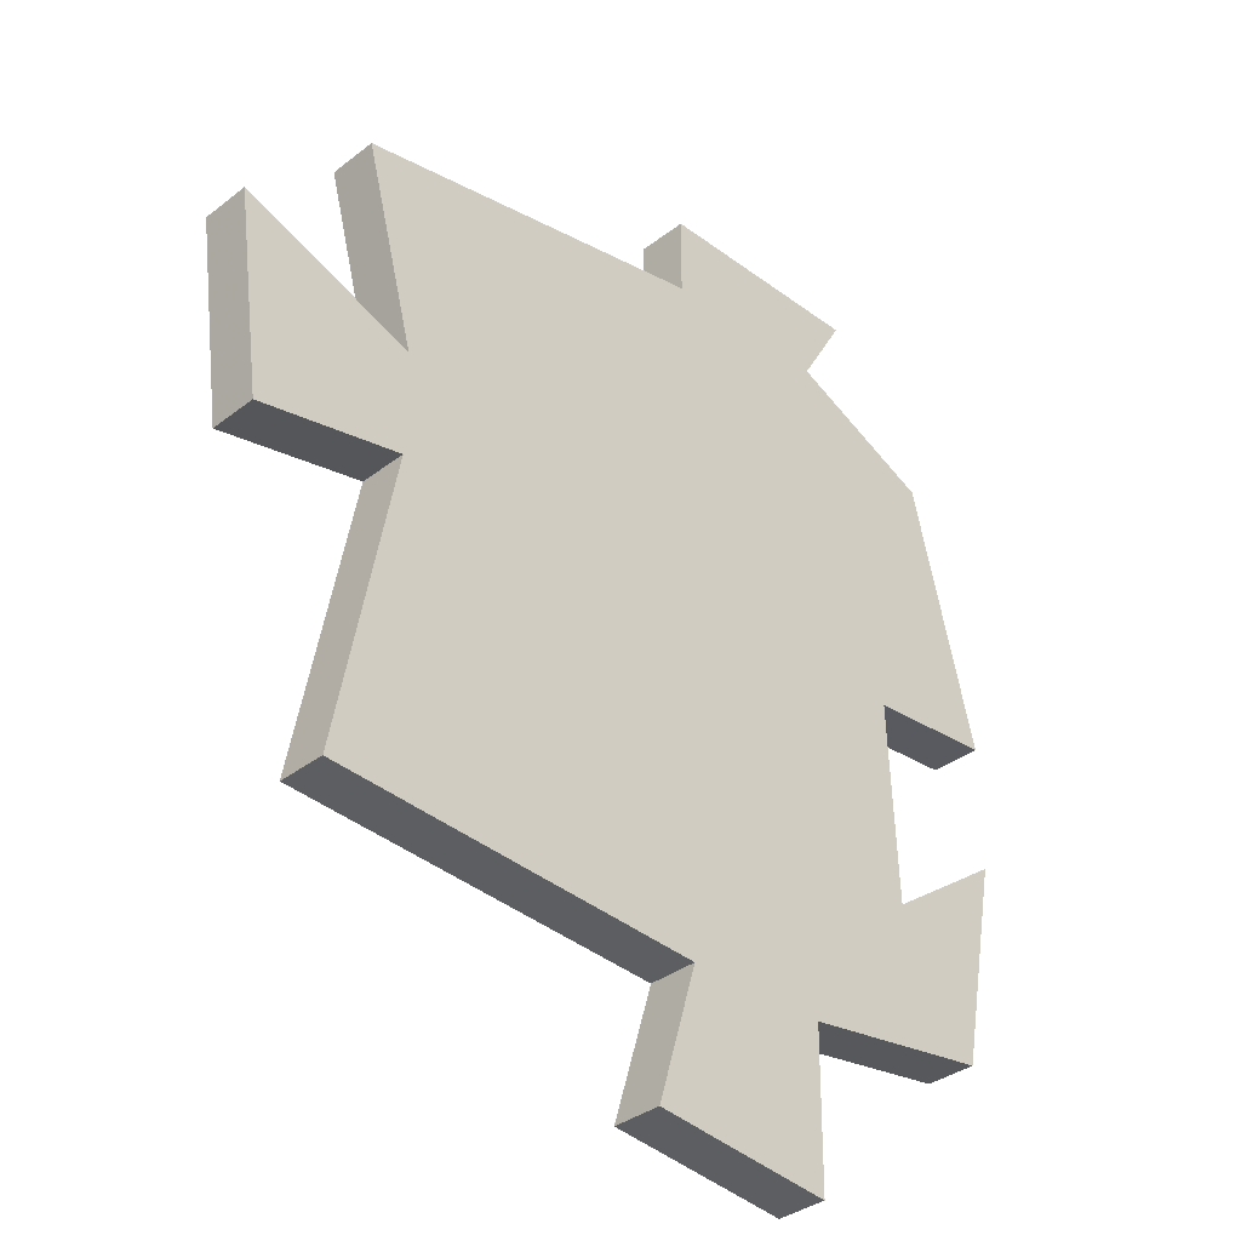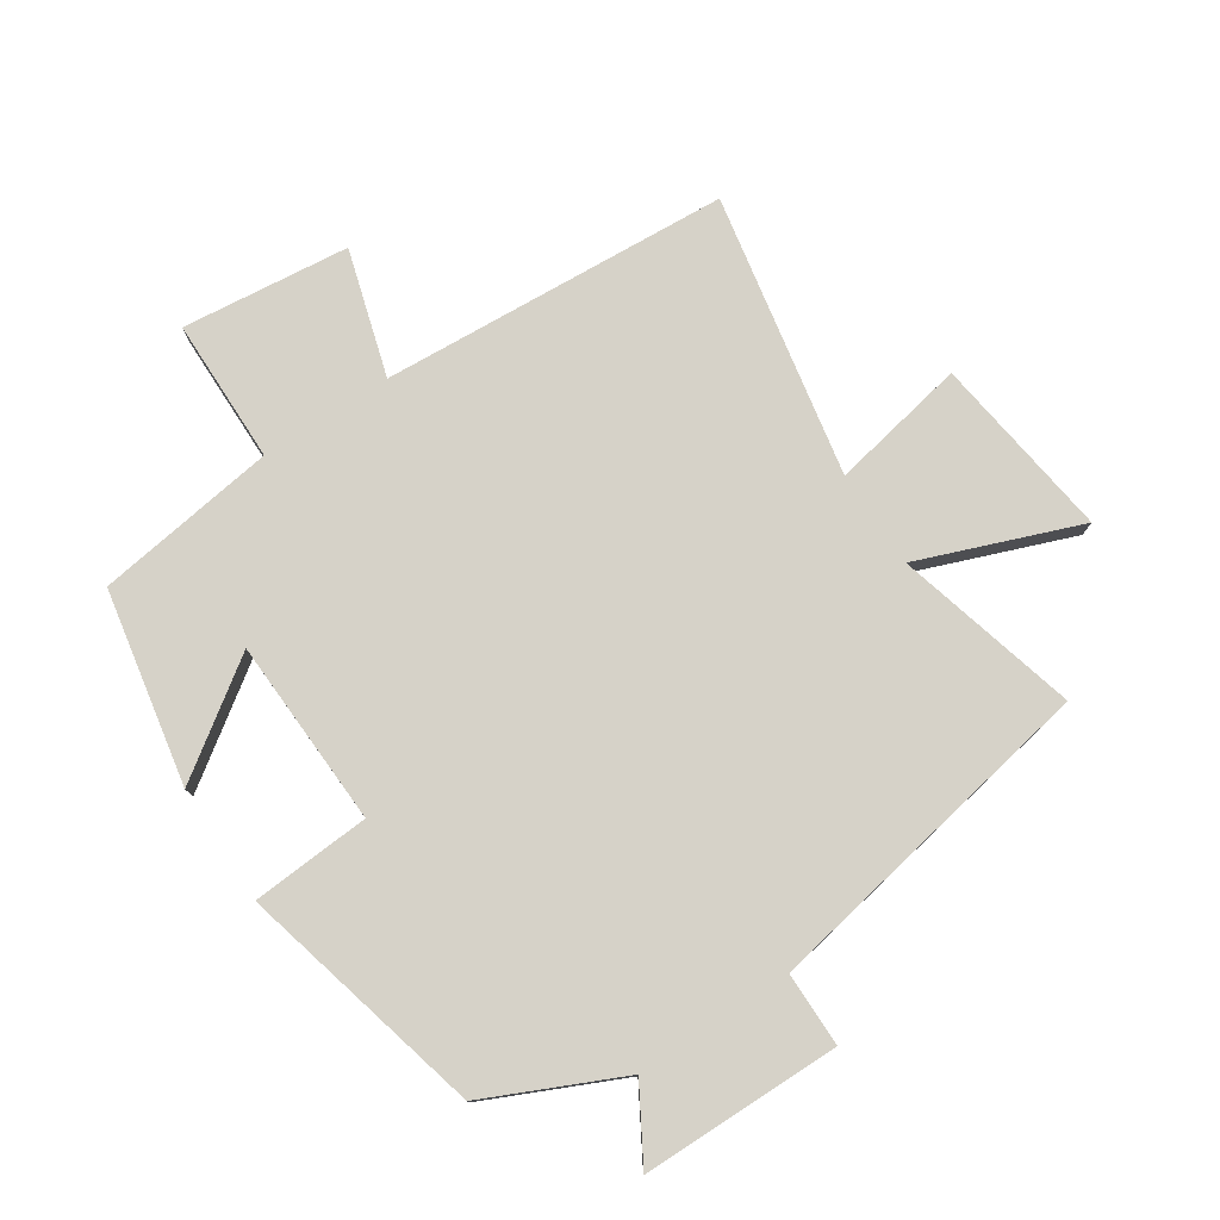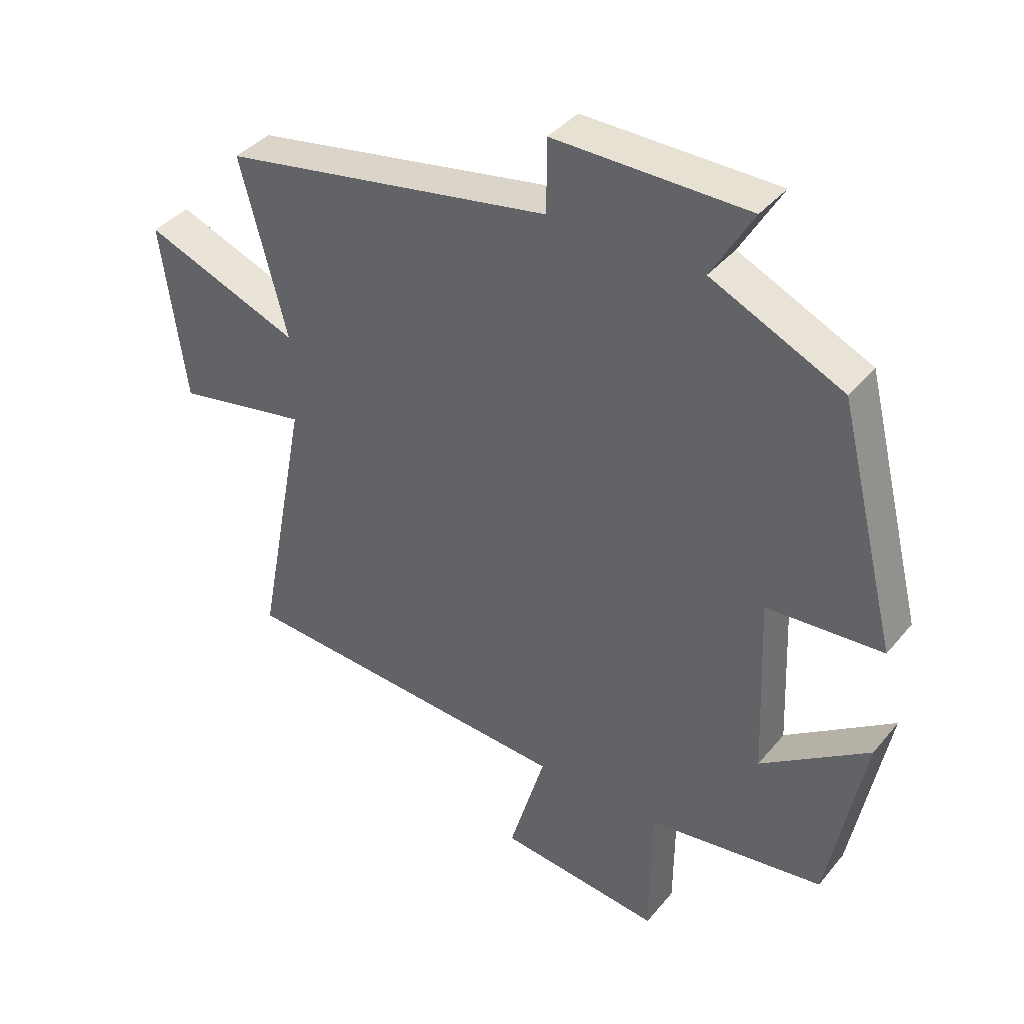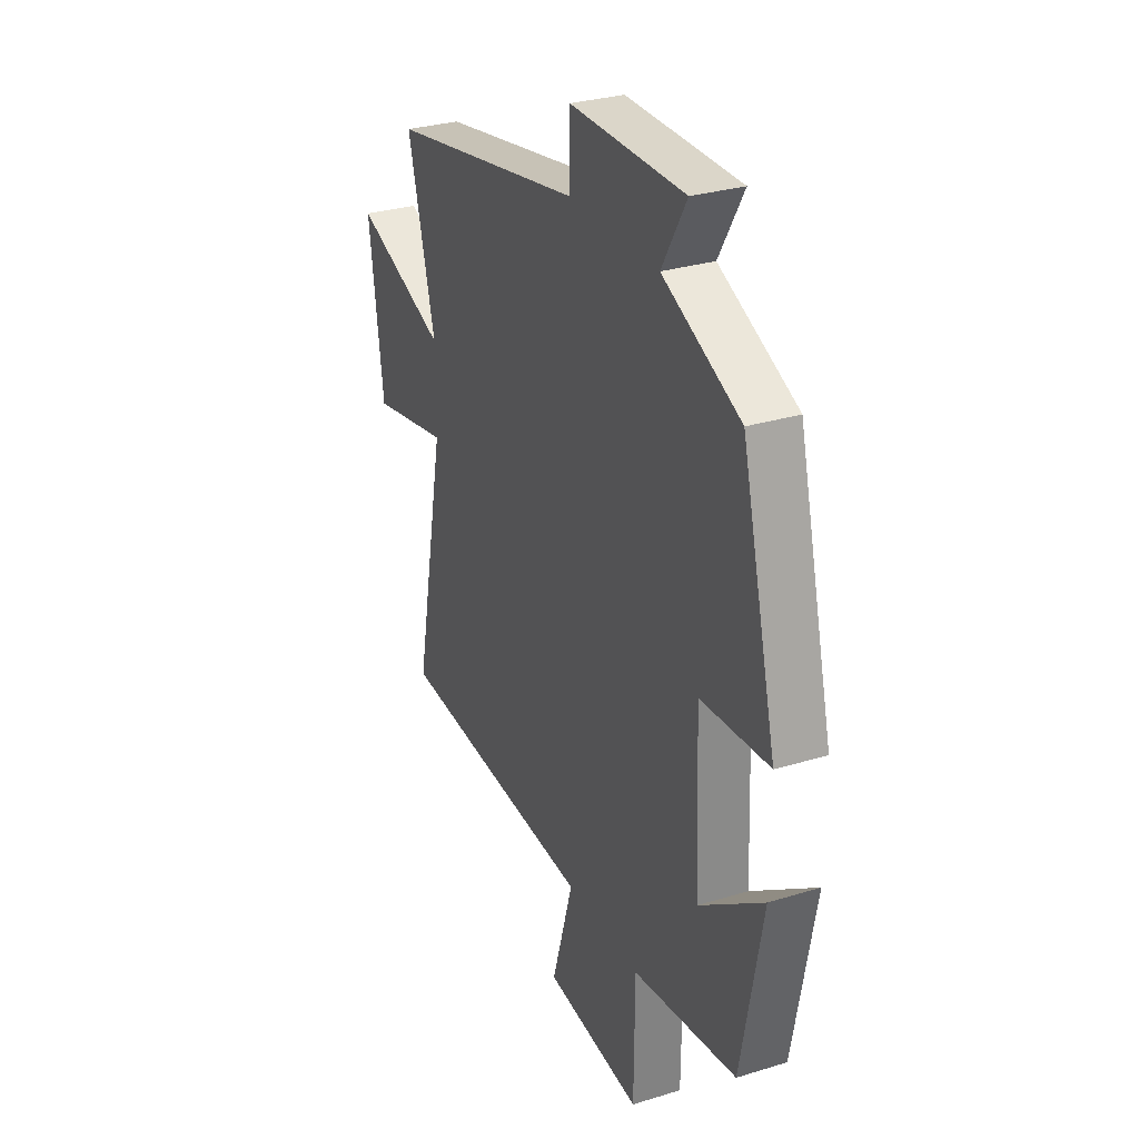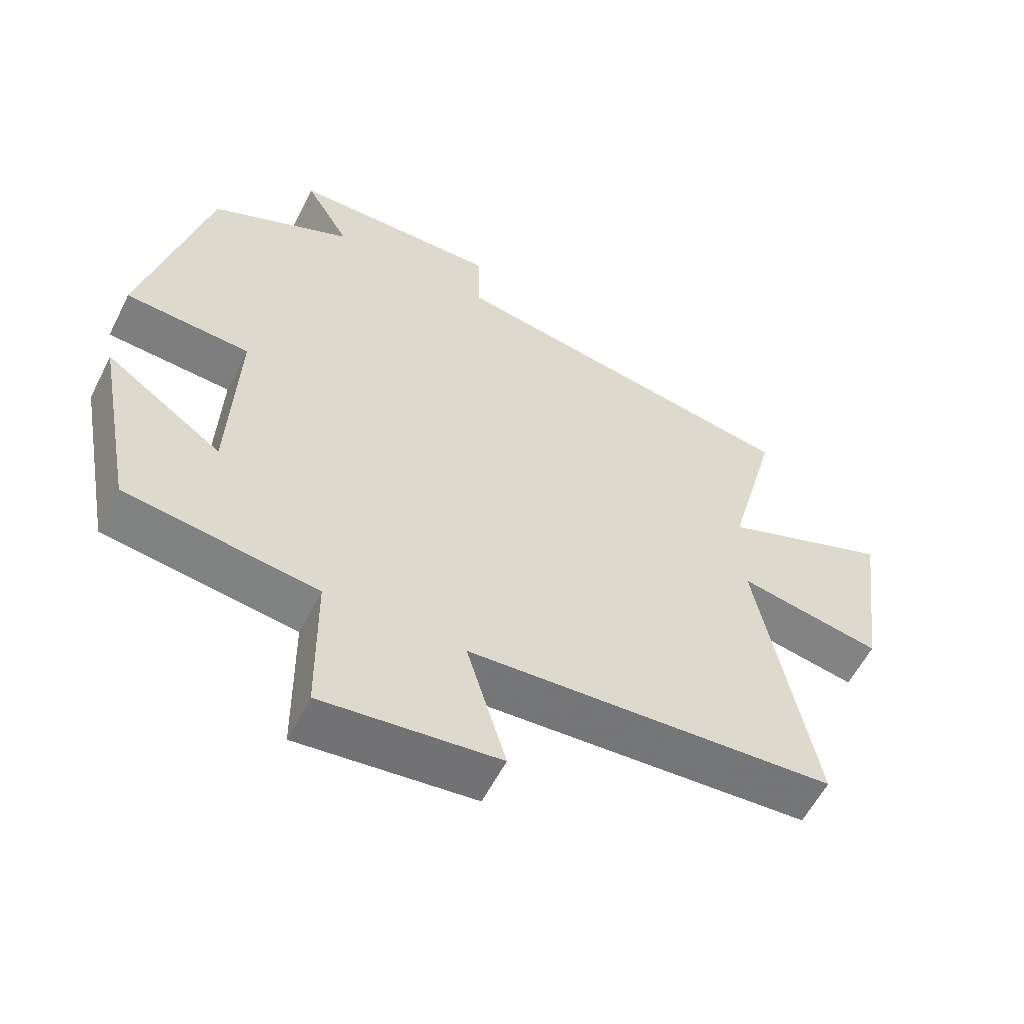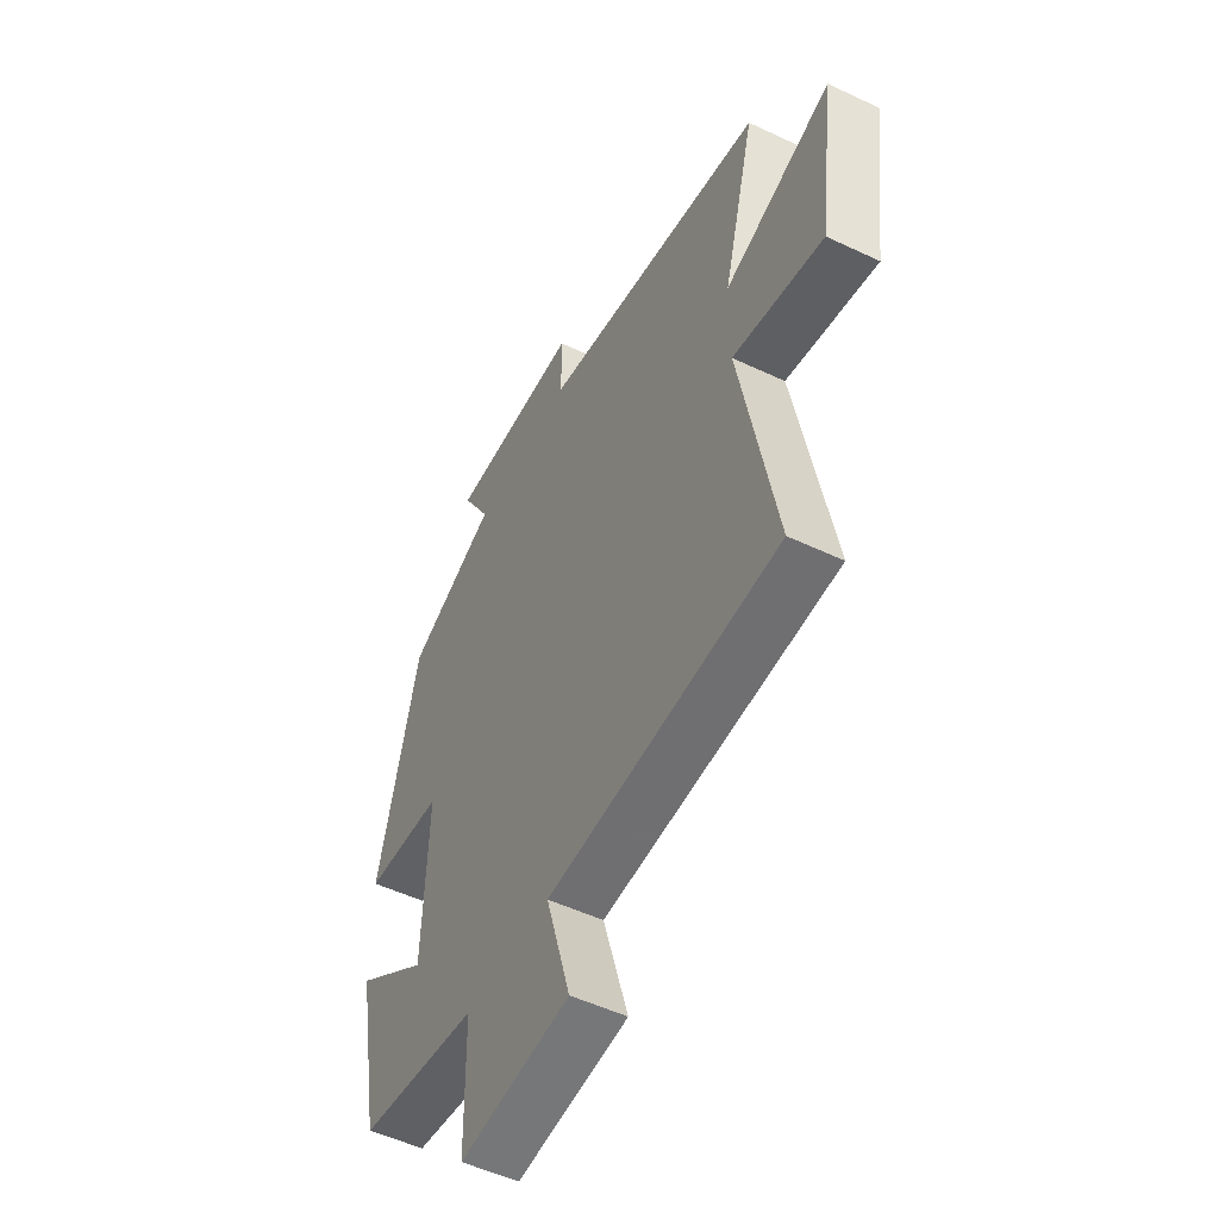
<metadata>
{"format":"obj","ext":"obj","renderer":"f3d","projection":"perspective","resolution":1024,"background":"white","views":[{"elev":-35.1,"azim":135.7,"up":"+Z"},{"elev":77.5,"azim":-33.4,"up":"+Y"},{"elev":39.3,"azim":-144.8,"up":"+Z"},{"elev":29.7,"azim":-114.3,"up":"+Z"},{"elev":-58.0,"azim":-26.7,"up":"+Z"},{"elev":-51.4,"azim":62.7,"up":"+Z"}]}
</metadata>
<code>
v 0.574 0.07 0.404
v 0.5 0.07 0.122
v 0.749 0.07 0.217
v 0.711 0.07 -0.069
v 0.5 0.07 -0.028
v 0.584 0.07 -0.466
v 0.042 0.07 -0.5
v 0.1 0.07 -0.696
v -0.16 0.07 -0.724
v -0.162 0.07 -0.5
v -0.443 0.07 -0.459
v -0.5 0.07 -0.158
v -0.328 0.07 -0.279
v -0.316 0.07 0.011
v -0.5 0.07 0.024
v -0.405 0.07 0.404
v -0.196 0.07 0.5
v -0.262 0.07 0.613
v 0.046 0.07 0.615
v 0.046 0.07 0.5
v 0.574 0 0.404
v 0.5 0 0.122
v 0.749 0 0.217
v 0.711 0 -0.069
v 0.5 0 -0.028
v 0.584 0 -0.466
v 0.042 0 -0.5
v 0.1 0 -0.696
v -0.16 0 -0.724
v -0.162 0 -0.5
v -0.443 0 -0.459
v -0.5 0 -0.158
v -0.328 0 -0.279
v -0.316 0 0.011
v -0.5 0 0.024
v -0.405 0 0.404
v -0.196 0 0.5
v -0.262 0 0.613
v 0.046 0 0.615
v 0.046 0 0.5
f 17 18 19 20
f 17 20 1 2
f 14 15 16 17
f 13 14 17 2
f 10 11 12 13
f 10 13 2 3
f 7 8 9 10
f 5 6 7 10
f 5 10 3
f 3 4 5
f 40 39 38 37
f 22 21 40 37
f 37 36 35 34
f 22 37 34 33
f 33 32 31 30
f 23 22 33 30
f 30 29 28 27
f 30 27 26 25
f 23 30 25
f 25 24 23
f 1 21 22 2
f 2 22 23 3
f 3 23 24 4
f 4 24 25 5
f 5 25 26 6
f 6 26 27 7
f 7 27 28 8
f 8 28 29 9
f 9 29 30 10
f 10 30 31 11
f 11 31 32 12
f 12 32 33 13
f 13 33 34 14
f 14 34 35 15
f 15 35 36 16
f 16 36 37 17
f 17 37 38 18
f 18 38 39 19
f 19 39 40 20
f 20 40 21 1

</code>
